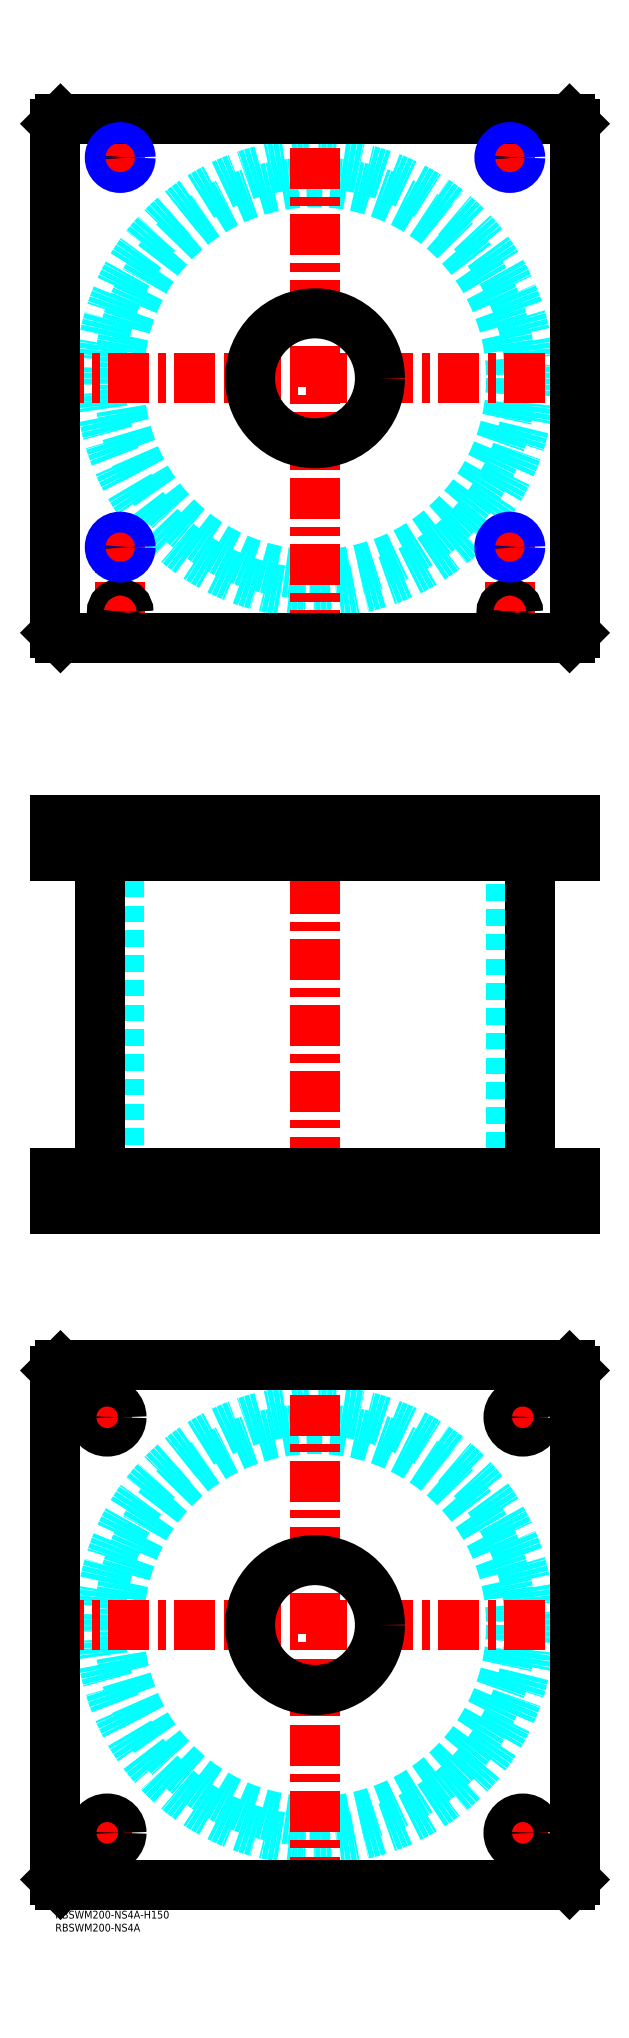
<metadata>
{"format":"dxf","ext":"dxf","renderer":"ezdxf+matplotlib","layout":"modelspace","background":"white","min_lineweight":24,"dpi":150}
</metadata>
<code>
0
SECTION
2
ENTITIES
0
TEXT
8
MSM_PART_NUMBER
10
0
20
-8
30
0
40
3
1
RBSWM200-NS4A
0
TEXT
8
MSM_PART_NUMBER
10
0
20
-3
30
0
40
3
1
RBSWM200-NS4A-H150
0
CIRCLE
8
MSM_DASHED
10
100
20
110
30
0
40
75.5
0
CIRCLE
8
MSM_DASHED
10
100
20
110
30
0
40
82.6
0
LINE
8
MSM_CENTER
10
-5
20
110
30
0
11
205
21
110
31
0
0
LINE
8
MSM_CENTER
10
100
20
5
30
0
11
100
21
215
31
0
0
LINE
8
MSM_CENTER
10
13.5
20
30
30
0
11
26.5
21
30
31
0
0
LINE
8
MSM_CENTER
10
20
20
23.5
30
0
11
20
21
36.5
31
0
0
LINE
8
MSM_CENTER
10
13.5
20
190
30
0
11
26.5
21
190
31
0
0
LINE
8
MSM_CENTER
10
20
20
183.5
30
0
11
20
21
196.5
31
0
0
LINE
8
MSM_CENTER
10
173.5
20
190
30
0
11
186.5
21
190
31
0
0
LINE
8
MSM_CENTER
10
180
20
183.5
30
0
11
180
21
196.5
31
0
0
LINE
8
MSM_CENTER
10
173.5
20
30
30
0
11
186.5
21
30
31
0
0
LINE
8
MSM_CENTER
10
180
20
23.5
30
0
11
180
21
36.5
31
0
0
LINE
8
MSM_CONTINUOUS
10
198
20
210
30
0
11
200
21
208
31
0
0
LINE
8
MSM_CONTINUOUS
10
2
20
210
30
0
11
198
21
210
31
0
0
CIRCLE
8
MSM_CONTINUOUS
10
100
20
110
30
0
40
25
0
CIRCLE
8
MSM_CONTINUOUS
10
20
20
30
30
0
40
5.5
0
CIRCLE
8
MSM_CONTINUOUS
10
20
20
190
30
0
40
5.5
0
CIRCLE
8
MSM_CONTINUOUS
10
180
20
190
30
0
40
5.5
0
CIRCLE
8
MSM_CONTINUOUS
10
180
20
30
30
0
40
5.5
0
LINE
8
MSM_CONTINUOUS
10
2
20
10
30
0
11
0
21
12
31
0
0
LINE
8
MSM_CONTINUOUS
10
198
20
10
30
0
11
2
21
10
31
0
0
LINE
8
MSM_CONTINUOUS
10
200
20
12
30
0
11
198
21
10
31
0
0
LINE
8
MSM_CONTINUOUS
10
200
20
208
30
0
11
200
21
12
31
0
0
LINE
8
MSM_CONTINUOUS
10
0
20
208
30
0
11
2
21
210
31
0
0
LINE
8
MSM_CONTINUOUS
10
0
20
12
30
0
11
0
21
208
31
0
0
LINE
8
MSM_DASHED
10
75
20
284
30
0
11
75
21
270
31
0
0
LINE
8
MSM_DASHED
10
125
20
270
30
0
11
125
21
284
31
0
0
LINE
8
MSM_DASHED
10
75
20
420
30
0
11
75
21
406
31
0
0
LINE
8
MSM_DASHED
10
125
20
406
30
0
11
125
21
420
31
0
0
LINE
8
MSM_DASHED
10
21.68
20
419.3
30
0
11
21.68
21
406.7
31
0
0
LINE
8
MSM_DASHED
10
28.32
20
406.7
30
0
11
28.32
21
419.3
31
0
0
LINE
8
MSM_DASHED
10
171.7
20
419.3
30
0
11
171.7
21
406.7
31
0
0
LINE
8
MSM_DASHED
10
178.3
20
406.7
30
0
11
178.3
21
419.3
31
0
0
LINE
8
MSM_DASHED
10
178.3
20
419.3
30
0
11
179
21
420
31
0
0
LINE
8
MSM_DASHED
10
171
20
420
30
0
11
171.7
21
419.3
31
0
0
LINE
8
MSM_DASHED
10
178.3
20
419.3
30
0
11
171.7
21
419.3
31
0
0
LINE
8
MSM_DASHED
10
21.68
20
406.7
30
0
11
21
21
406
31
0
0
LINE
8
MSM_DASHED
10
29
20
406
30
0
11
28.32
21
406.7
31
0
0
LINE
8
MSM_DASHED
10
28.32
20
406.7
30
0
11
21.68
21
406.7
31
0
0
LINE
8
MSM_DASHED
10
171.7
20
406.7
30
0
11
171
21
406
31
0
0
LINE
8
MSM_DASHED
10
179
20
406
30
0
11
178.3
21
406.7
31
0
0
LINE
8
MSM_DASHED
10
178.3
20
406.7
30
0
11
171.7
21
406.7
31
0
0
LINE
8
MSM_DASHED
10
28.32
20
419.3
30
0
11
29
21
420
31
0
0
LINE
8
MSM_DASHED
10
21
20
420
30
0
11
21.68
21
419.3
31
0
0
LINE
8
MSM_DASHED
10
28.32
20
419.3
30
0
11
21.68
21
419.3
31
0
0
LINE
8
MSM_DASHED
10
24.5
20
406
30
0
11
24.5
21
284
31
0
0
LINE
8
MSM_DASHED
10
175.5
20
284
30
0
11
175.5
21
406
31
0
0
LINE
8
MSM_DASHED
10
185.5
20
270
30
0
11
185.5
21
284
31
0
0
LINE
8
MSM_DASHED
10
174.5
20
284
30
0
11
174.5
21
270
31
0
0
LINE
8
MSM_DASHED
10
25.5
20
270
30
0
11
25.5
21
284
31
0
0
LINE
8
MSM_DASHED
10
14.5
20
284
30
0
11
14.5
21
270
31
0
0
LINE
8
MSM_DASHED
10
172.5
20
408
30
0
11
172.5
21
406
31
0
0
LINE
8
MSM_DASHED
10
177.5
20
406
30
0
11
177.5
21
408
31
0
0
LINE
8
MSM_DASHED
10
22.5
20
408
30
0
11
22.5
21
406
31
0
0
LINE
8
MSM_DASHED
10
27.5
20
406
30
0
11
27.5
21
408
31
0
0
LINE
8
MSM_DASHED
10
172
20
419.8
30
0
11
172
21
408
31
0
0
LINE
8
MSM_DASHED
10
178
20
408
30
0
11
178
21
419.8
31
0
0
LINE
8
MSM_DASHED
10
178
20
408
30
0
11
172
21
408
31
0
0
LINE
8
MSM_DASHED
10
22
20
419.8
30
0
11
22
21
408
31
0
0
LINE
8
MSM_DASHED
10
28
20
408
30
0
11
28
21
419.8
31
0
0
LINE
8
MSM_DASHED
10
28
20
408
30
0
11
22
21
408
31
0
0
LINE
8
MSM_DASHED
10
28
20
419.8
30
0
11
28.2
21
420
31
0
0
LINE
8
MSM_DASHED
10
21.8
20
420
30
0
11
22
21
419.8
31
0
0
LINE
8
MSM_DASHED
10
28
20
419.8
30
0
11
22
21
419.8
31
0
0
LINE
8
MSM_DASHED
10
178
20
419.8
30
0
11
178.2
21
420
31
0
0
LINE
8
MSM_DASHED
10
171.8
20
420
30
0
11
172
21
419.8
31
0
0
LINE
8
MSM_DASHED
10
178
20
419.8
30
0
11
172
21
419.8
31
0
0
LINE
8
MSM_DASHED
10
29
20
420
30
0
11
29
21
406
31
0
0
LINE
8
MSM_DASHED
10
21
20
420
30
0
11
21
21
406
31
0
0
LINE
8
MSM_DASHED
10
179
20
420
30
0
11
179
21
406
31
0
0
LINE
8
MSM_DASHED
10
171
20
420
30
0
11
171
21
406
31
0
0
LINE
8
MSM_CENTER
10
20
20
285
30
0
11
20
21
269
31
0
0
LINE
8
MSM_CENTER
10
180
20
285
30
0
11
180
21
269
31
0
0
LINE
8
MSM_CENTER
10
25
20
421
30
0
11
25
21
405
31
0
0
LINE
8
MSM_CENTER
10
175
20
421
30
0
11
175
21
405
31
0
0
LINE
8
MSM_CENTER
10
100
20
425
30
0
11
100
21
265
31
0
0
LINE
8
MSM_CONTINUOUS
10
17.4
20
406
30
0
11
17.4
21
284
31
0
0
LINE
8
MSM_CONTINUOUS
10
182.6
20
284
30
0
11
182.6
21
406
31
0
0
LINE
8
MSM_CONTINUOUS
10
7.11e-14
20
420
30
0
11
7.11e-14
21
406
31
0
0
LINE
8
MSM_CONTINUOUS
10
7.11e-14
20
406
30
0
11
200
21
406
31
0
0
LINE
8
MSM_CONTINUOUS
10
7.11e-14
20
420
30
0
11
200
21
420
31
0
0
LINE
8
MSM_CONTINUOUS
10
200
20
420
30
0
11
200
21
406
31
0
0
LINE
8
MSM_CONTINUOUS
10
198
20
420
30
0
11
198
21
406
31
0
0
LINE
8
MSM_CONTINUOUS
10
2
20
420
30
0
11
2
21
406
31
0
0
LINE
8
MSM_CONTINUOUS
10
7.11e-14
20
270
30
0
11
7.11e-14
21
284
31
0
0
LINE
8
MSM_CONTINUOUS
10
2
20
270
30
0
11
2
21
284
31
0
0
LINE
8
MSM_CONTINUOUS
10
7.11e-14
20
284
30
0
11
200
21
284
31
0
0
LINE
8
MSM_CONTINUOUS
10
198
20
270
30
0
11
198
21
284
31
0
0
LINE
8
MSM_CONTINUOUS
10
7.11e-14
20
270
30
0
11
200
21
270
31
0
0
LINE
8
MSM_CONTINUOUS
10
200
20
270
30
0
11
200
21
284
31
0
0
CIRCLE
8
MSM_DASHED
10
100
20
590
30
0
40
82.6
0
CIRCLE
8
MSM_DASHED
10
100
20
590
30
0
40
75.5
0
LINE
8
MSM_CENTER
10
-5
20
590
30
0
11
205
21
590
31
0
0
LINE
8
MSM_CENTER
10
100
20
485
30
0
11
100
21
695
31
0
0
LINE
8
MSM_CENTER
10
20
20
525
30
0
11
30
21
525
31
0
0
LINE
8
MSM_CENTER
10
25
20
495.8
30
0
11
25
21
530
31
0
0
LINE
8
MSM_CENTER
10
170
20
675
30
0
11
180
21
675
31
0
0
LINE
8
MSM_CENTER
10
175
20
670
30
0
11
175
21
680
31
0
0
LINE
8
MSM_CENTER
10
170
20
525
30
0
11
180
21
525
31
0
0
LINE
8
MSM_CENTER
10
175
20
495.8
30
0
11
175
21
530
31
0
0
LINE
8
MSM_CENTER
10
20.8
20
500
30
0
11
29.2
21
500
31
0
0
LINE
8
MSM_CENTER
10
20
20
675
30
0
11
30
21
675
31
0
0
LINE
8
MSM_CENTER
10
25
20
670
30
0
11
25
21
680
31
0
0
LINE
8
MSM_CENTER
10
170.8
20
500
30
0
11
179.2
21
500
31
0
0
CIRCLE
8
MSM_CONTINUOUS
10
25
20
500
30
0
40
2.5
0
CIRCLE
8
MSM_CONTINUOUS
10
175
20
500
30
0
40
2.5
0
CIRCLE
8
MSM_CONTINUOUS
10
25
20
525
30
0
40
3.324
0
CIRCLE
8
MSM_CONTINUOUS
10
175
20
675
30
0
40
3.324
0
LINE
8
MSM_CONTINUOUS
10
200
20
492
30
0
11
200
21
688
31
0
0
LINE
8
MSM_CONTINUOUS
10
2
20
490
30
0
11
198
21
490
31
0
0
LINE
8
MSM_CONTINUOUS
10
198
20
690
30
0
11
2
21
690
31
0
0
LINE
8
MSM_CONTINUOUS
10
200
20
688
30
0
11
198
21
690
31
0
0
LINE
8
MSM_CONTINUOUS
10
0
20
492
30
0
11
2
21
490
31
0
0
LINE
8
MSM_CONTINUOUS
10
2
20
690
30
0
11
0
21
688
31
0
0
CIRCLE
8
MSM_CONTINUOUS
10
100
20
590
30
0
40
25
0
LINE
8
MSM_CONTINUOUS
10
0
20
688
30
0
11
0
21
492
31
0
0
LINE
8
MSM_CONTINUOUS
10
198
20
490
30
0
11
200
21
492
31
0
0
CIRCLE
8
MSM_CONTINUOUS
10
175
20
525
30
0
40
3.324
0
CIRCLE
8
MSM_CONTINUOUS
10
25
20
500
30
0
40
3
0
CIRCLE
8
MSM_CONTINUOUS
10
25
20
500
30
0
40
3.2
0
CIRCLE
8
MSM_CONTINUOUS
10
25
20
675
30
0
40
3.324
0
CIRCLE
8
MSM_CONTINUOUS
10
175
20
500
30
0
40
3
0
CIRCLE
8
MSM_CONTINUOUS
10
175
20
500
30
0
40
3.2
0
CIRCLE
8
MSM_NARROW
10
175
20
675
30
0
40
4
0
CIRCLE
8
MSM_NARROW
10
25
20
525
30
0
40
4
0
CIRCLE
8
MSM_NARROW
10
175
20
525
30
0
40
4
0
CIRCLE
8
MSM_NARROW
10
25
20
675
30
0
40
4
0
ENDSEC
0
EOF

</code>
